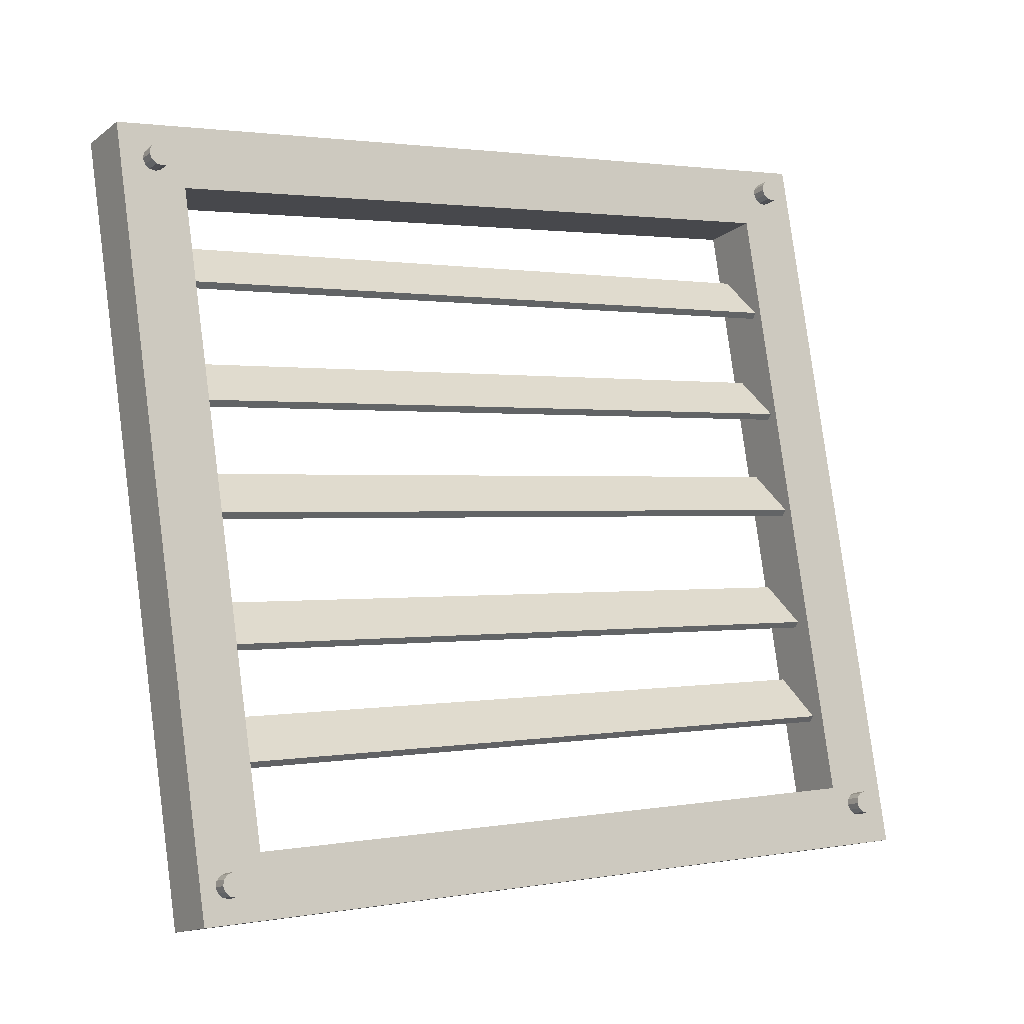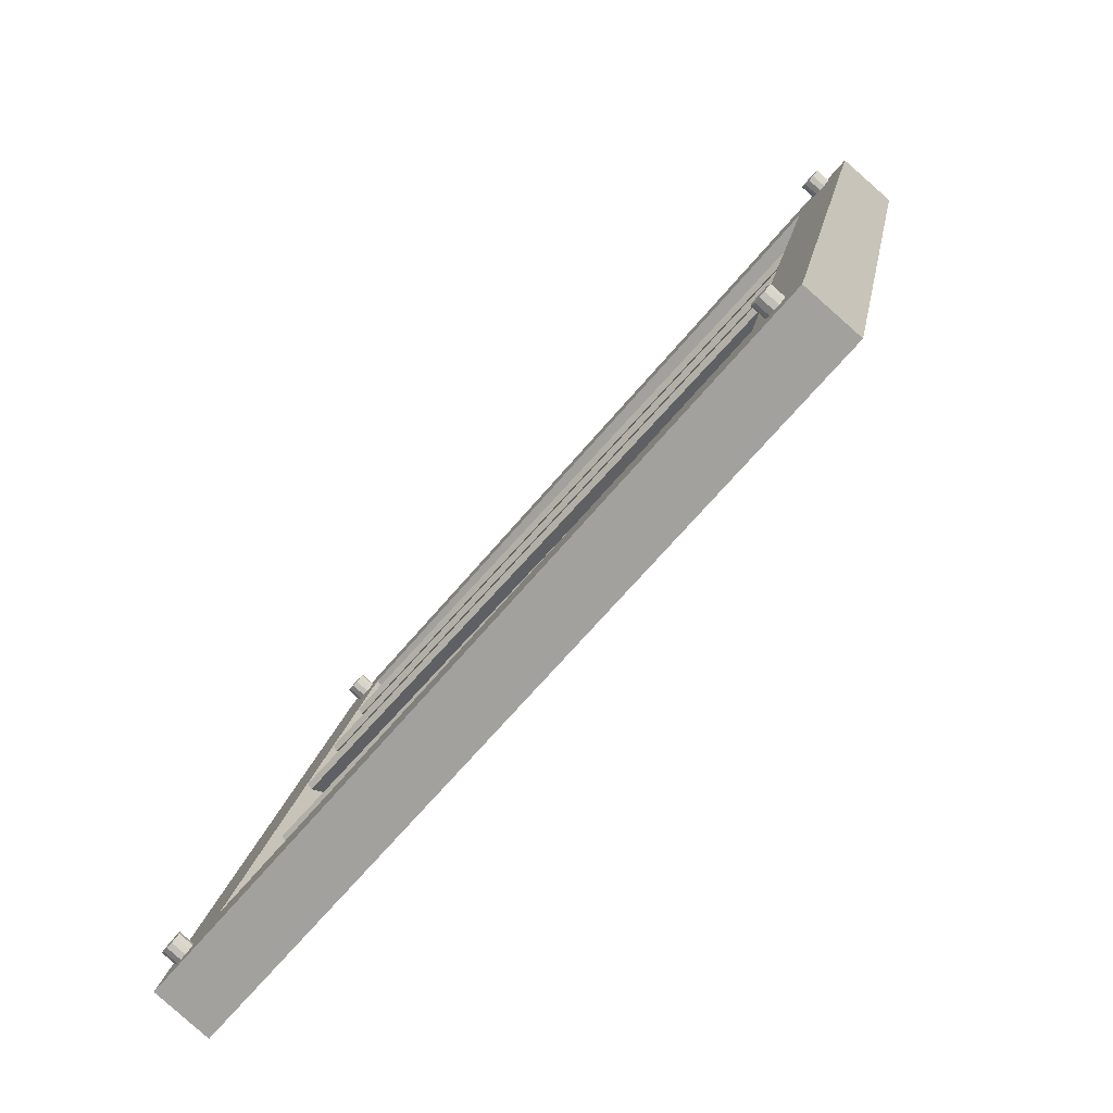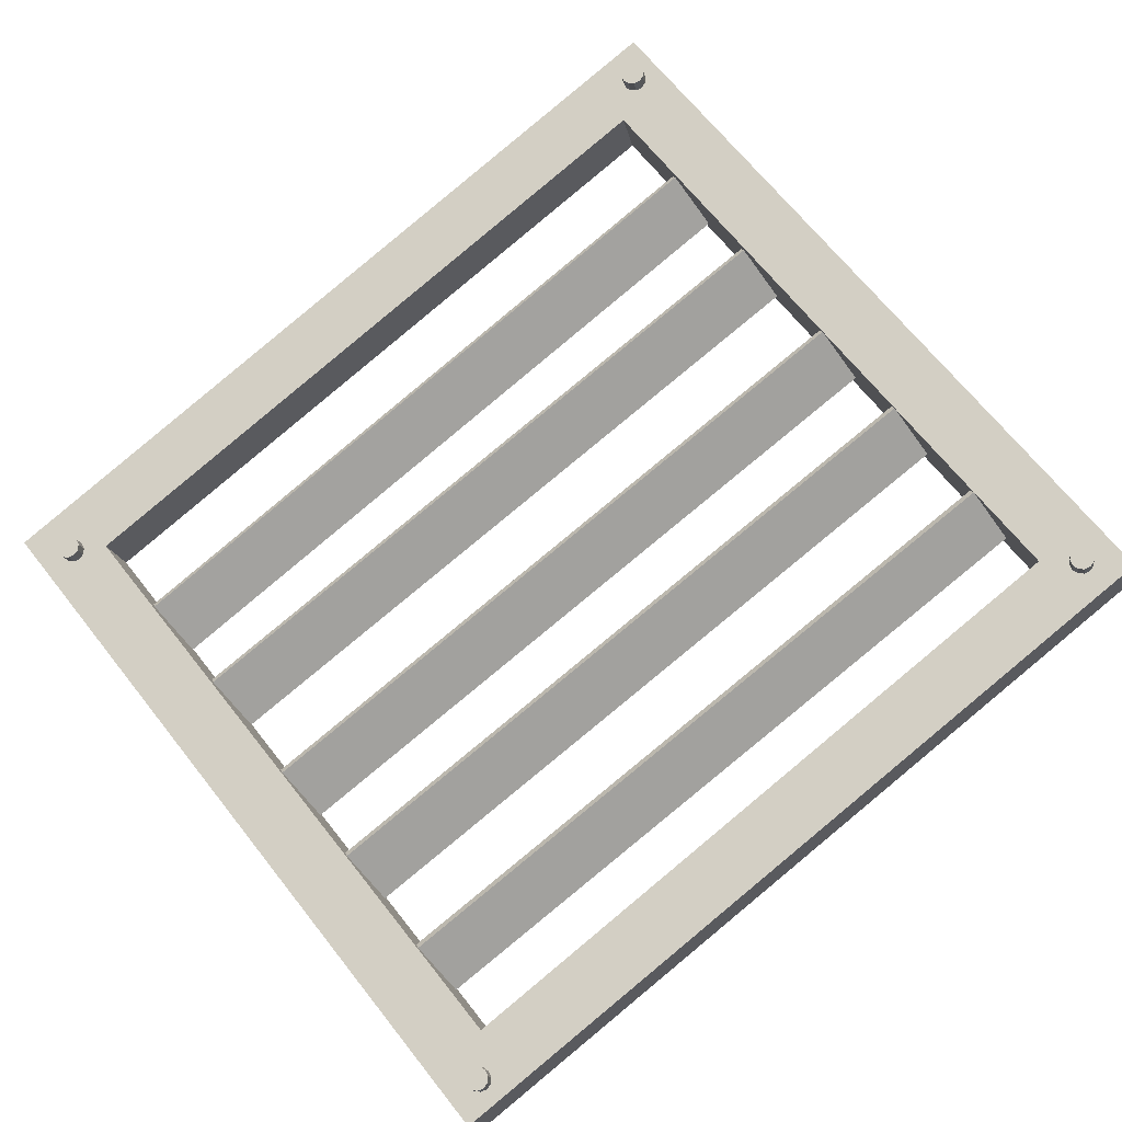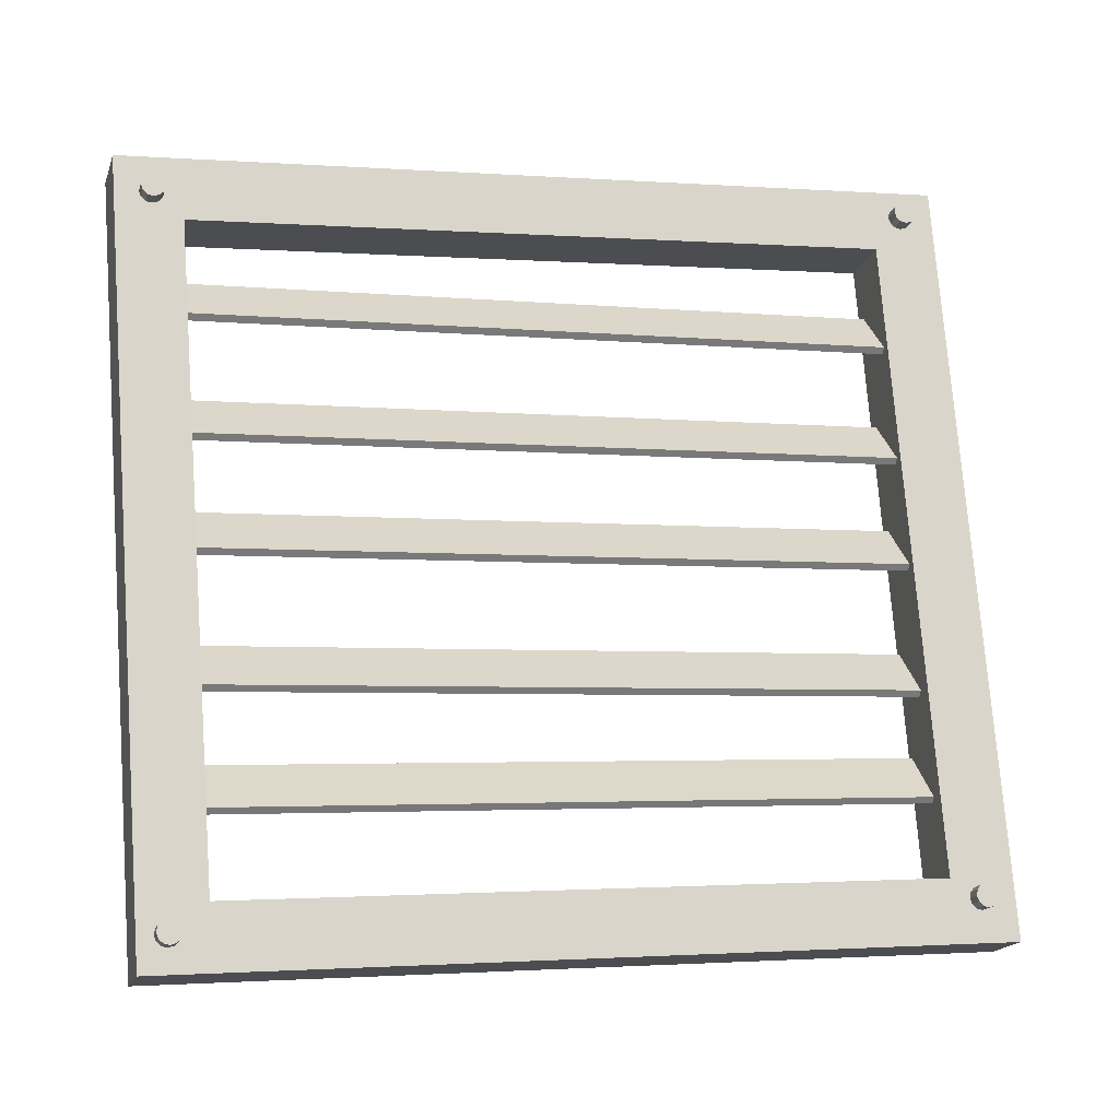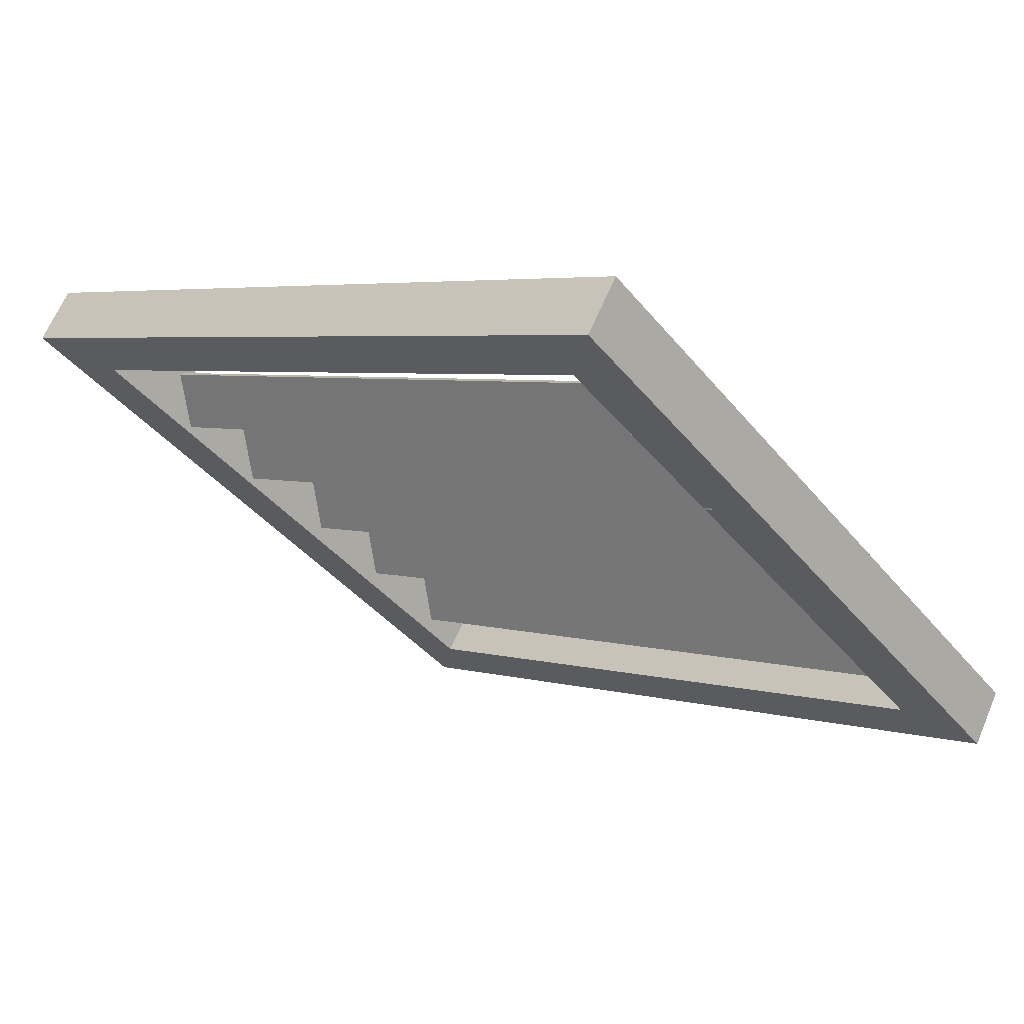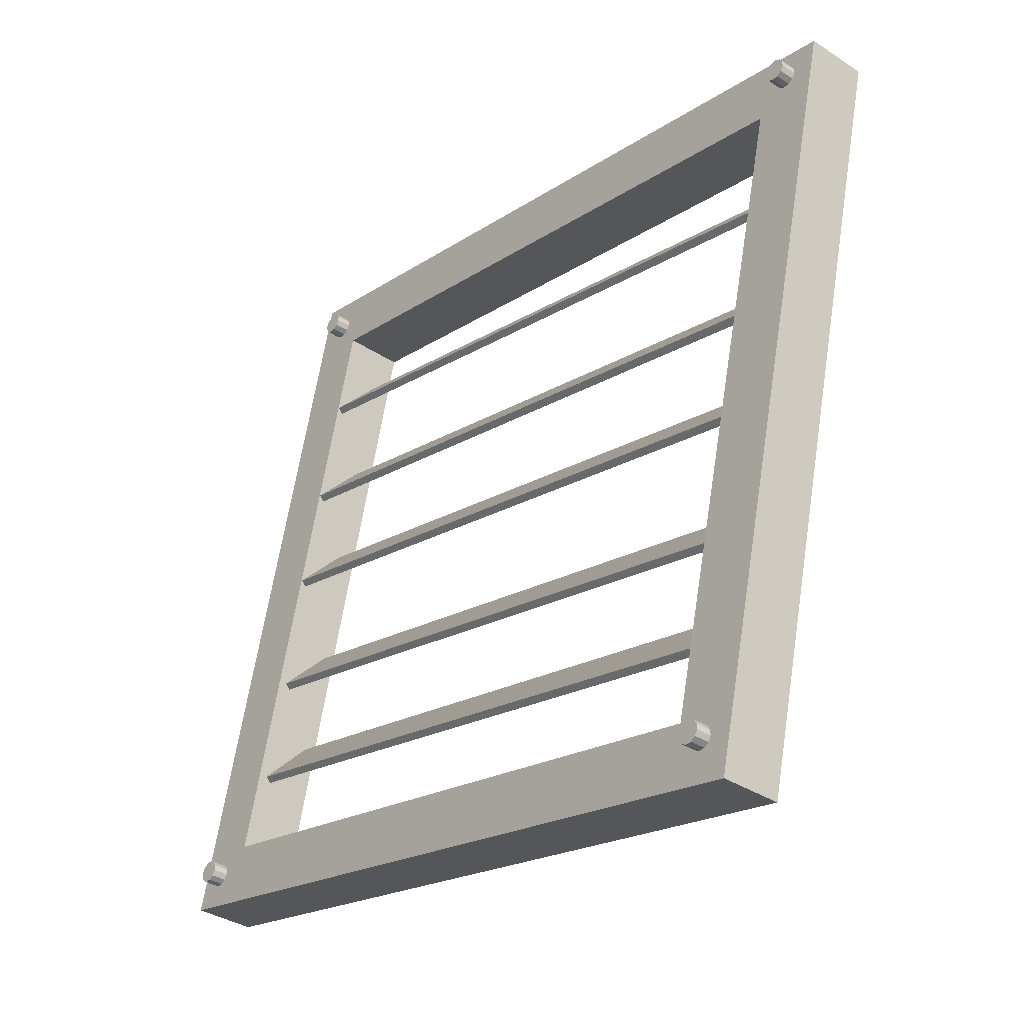
<metadata>
{"format":"obj","ext":"obj","renderer":"f3d","projection":"perspective","resolution":1024,"background":"white","views":[{"elev":0.2,"azim":-12.8,"up":"+Y"},{"elev":-65.5,"azim":70.8,"up":"+Y"},{"elev":52.4,"azim":146.4,"up":"+Z"},{"elev":-4.8,"azim":4.7,"up":"+Y"},{"elev":-26.6,"azim":40.9,"up":"+Z"},{"elev":-17.9,"azim":72.5,"up":"+Y"}]}
</metadata>
<code>
v -0.3786 0.3247 0.03952
v -0.3765 0.3328 0.04502
v -0.3529 0.2856 0.1051
v -0.355 0.2775 0.09962
v 0.4687 0.3265 -0.2923
v 0.4923 0.2793 -0.2322
v 0.4945 0.2873 -0.2267
v 0.4708 0.3346 -0.2868
v -0.4665 0.3845 0.03852
v -0.4738 0.4627 0.02333
v -0.4461 0.4794 0.0965
v -0.4388 0.4012 0.1117
v 0.5234 0.4029 -0.34
v 0.5511 0.4197 -0.2669
v 0.5438 0.4979 -0.2821
v 0.5161 0.4811 -0.3552
v -0.3898 0.3859 0.009203
v -0.3615 0.4027 0.08209
v -0.3643 -0.4004 0.2674
v -0.392 -0.4172 0.1942
v -0.287 -0.3989 0.2378
v -0.3153 -0.4157 0.1649
v 0.5979 -0.3987 -0.1843
v 0.6052 -0.4769 -0.1692
v 0.6328 -0.4601 -0.09599
v 0.6256 -0.3819 -0.1112
v -0.392 -0.4172 0.1942
v -0.3643 -0.4004 0.2674
v -0.3571 -0.4786 0.2826
v -0.3847 -0.4954 0.2094
v 0.5212 -0.4001 -0.155
v 0.5482 -0.3834 -0.08159
v 0.5511 0.4197 -0.2669
v 0.5234 0.4029 -0.34
v 0.4737 0.4183 -0.2373
v 0.4467 0.4015 -0.3107
v -0.3743 0.1781 0.07165
v -0.3722 0.1862 0.07715
v -0.3485 0.1389 0.1372
v -0.3507 0.1309 0.1317
v 0.4823 0.1798 -0.2639
v 0.506 0.1326 -0.2038
v 0.5081 0.1407 -0.1983
v 0.4845 0.1879 -0.2584
v -0.3617 0.04092 0.09808
v -0.3595 0.04899 0.1036
v -0.3359 0.001769 0.1637
v -0.338 -0.006303 0.1582
v 0.5043 0.04269 -0.2411
v 0.5279 -0.004529 -0.181
v 0.5301 0.003543 -0.1755
v 0.5064 0.05076 -0.2356
v -0.3288 -0.2566 0.1427
v -0.3267 -0.2486 0.1483
v -0.3028 -0.2962 0.2079
v -0.3049 -0.3043 0.2023
v 0.5093 -0.2466 -0.1852
v 0.5332 -0.2942 -0.1256
v 0.5352 -0.2862 -0.12
v 0.5113 -0.2385 -0.1796
v -0.3506 -0.1176 0.1193
v -0.3484 -0.1095 0.1248
v -0.3248 -0.1567 0.1849
v -0.3269 -0.1648 0.1794
v 0.5061 -0.1158 -0.2162
v 0.5297 -0.1631 -0.1561
v 0.5318 -0.155 -0.1506
v 0.5082 -0.1078 -0.2107
v -0.3944 0.4551 0.1044
v -0.4013 0.453 0.1075
v -0.4116 0.4467 0.08003
v -0.4048 0.4488 0.07697
v -0.4059 0.4475 0.1105
v -0.4163 0.4412 0.08304
v -0.4071 0.4402 0.1126
v -0.4175 0.4339 0.08518
v -0.4045 0.4329 0.1133
v -0.4149 0.4266 0.08589
v -0.3989 0.4276 0.1124
v -0.4093 0.4213 0.08497
v -0.3917 0.4258 0.1101
v -0.4021 0.4195 0.08267
v -0.3849 0.4279 0.107
v -0.3953 0.4216 0.07961
v -0.3803 0.4333 0.104
v -0.3906 0.427 0.07661
v -0.3791 0.4407 0.1019
v -0.3894 0.4344 0.07447
v -0.3816 0.448 0.1012
v -0.392 0.4417 0.07376
v -0.3873 0.4533 0.1021
v -0.3976 0.447 0.07468
v 0.5105 0.4818 -0.2439
v 0.5037 0.4797 -0.2408
v 0.4933 0.4734 -0.2683
v 0.5001 0.4755 -0.2713
v 0.4991 0.4742 -0.2378
v 0.4887 0.4679 -0.2653
v 0.4979 0.4668 -0.2357
v 0.4875 0.4606 -0.2631
v 0.5004 0.4595 -0.235
v 0.4901 0.4533 -0.2624
v 0.5061 0.4543 -0.2359
v 0.4957 0.448 -0.2634
v 0.5132 0.4524 -0.2382
v 0.5029 0.4461 -0.2656
v 0.5201 0.4545 -0.2413
v 0.5097 0.4482 -0.2687
v 0.5247 0.46 -0.2443
v 0.5143 0.4537 -0.2717
v 0.5259 0.4674 -0.2464
v 0.5155 0.4611 -0.2739
v 0.5233 0.4747 -0.2471
v 0.513 0.4684 -0.2746
v 0.5177 0.4799 -0.2462
v 0.5073 0.4736 -0.2736
v 0.5914 -0.3883 -0.07492
v 0.5846 -0.3904 -0.07186
v 0.5742 -0.3967 -0.0993
v 0.581 -0.3946 -0.1024
v 0.5799 -0.3958 -0.06886
v 0.5696 -0.4021 -0.09629
v 0.5787 -0.4032 -0.06671
v 0.5684 -0.4095 -0.09415
v 0.5813 -0.4105 -0.06601
v 0.5709 -0.4168 -0.09344
v 0.5869 -0.4158 -0.06693
v 0.5765 -0.4221 -0.09436
v 0.5941 -0.4176 -0.06922
v 0.5837 -0.4239 -0.09666
v 0.6009 -0.4155 -0.07228
v 0.5906 -0.4218 -0.09972
v 0.6056 -0.4101 -0.07529
v 0.5952 -0.4164 -0.1027
v 0.6067 -0.4027 -0.07743
v 0.5964 -0.409 -0.1049
v 0.6042 -0.3954 -0.07814
v 0.5938 -0.4017 -0.1056
v 0.5986 -0.3901 -0.07722
v 0.5882 -0.3964 -0.1047
v -0.3229 -0.4151 0.277
v -0.3297 -0.4172 0.28
v -0.3401 -0.4235 0.2526
v -0.3333 -0.4214 0.2495
v -0.3344 -0.4227 0.283
v -0.3447 -0.429 0.2556
v -0.3356 -0.4301 0.2852
v -0.3459 -0.4364 0.2577
v -0.333 -0.4374 0.2859
v -0.3434 -0.4437 0.2584
v -0.3274 -0.4426 0.285
v -0.3378 -0.4489 0.2575
v -0.3202 -0.4445 0.2827
v -0.3306 -0.4508 0.2552
v -0.3134 -0.4424 0.2796
v -0.3238 -0.4487 0.2522
v -0.3087 -0.4369 0.2766
v -0.3191 -0.4432 0.2492
v -0.3076 -0.4295 0.2745
v -0.3179 -0.4358 0.247
v -0.3101 -0.4222 0.2738
v -0.3205 -0.4285 0.2463
v -0.3157 -0.417 0.2747
v -0.3261 -0.4233 0.2472
o group1356674626
g mesh1356674626
f 4 3 2 1
f 8 7 6 5
f 2 8 5 1
f 6 7 3 4
f 5 6 4 1
f 3 7 8 2
f 40 39 38 37
f 44 43 42 41
f 38 44 41 37
f 42 43 39 40
f 41 42 40 37
f 39 43 44 38
f 48 47 46 45
f 52 51 50 49
f 46 52 49 45
f 50 51 47 48
f 49 50 48 45
f 47 51 52 46
f 56 55 54 53
f 60 59 58 57
f 54 60 57 53
f 58 59 55 56
f 57 58 56 53
f 55 59 60 54
f 64 63 62 61
f 68 67 66 65
f 62 68 65 61
f 66 67 63 64
f 65 66 64 61
f 63 67 68 62
f 72 71 70 69
f 71 74 73 70
f 74 76 75 73
f 76 78 77 75
f 78 80 79 77
f 80 82 81 79
f 82 84 83 81
f 84 86 85 83
f 86 88 87 85
f 88 90 89 87
f 90 92 91 89
f 92 72 69 91
f 69 70 73 75 77 79 81 83 85 87 89 91
f 92 90 88 86 84 82 80 78 76 74 71 72
f 96 95 94 93
f 95 98 97 94
f 98 100 99 97
f 100 102 101 99
f 102 104 103 101
f 104 106 105 103
f 106 108 107 105
f 108 110 109 107
f 110 112 111 109
f 112 114 113 111
f 114 116 115 113
f 116 96 93 115
f 93 94 97 99 101 103 105 107 109 111 113 115
f 116 114 112 110 108 106 104 102 100 98 95 96
f 120 119 118 117
f 119 122 121 118
f 122 124 123 121
f 124 126 125 123
f 126 128 127 125
f 128 130 129 127
f 130 132 131 129
f 132 134 133 131
f 134 136 135 133
f 136 138 137 135
f 138 140 139 137
f 140 120 117 139
f 117 118 121 123 125 127 129 131 133 135 137 139
f 140 138 136 134 132 130 128 126 124 122 119 120
f 144 143 142 141
f 143 146 145 142
f 146 148 147 145
f 148 150 149 147
f 150 152 151 149
f 152 154 153 151
f 154 156 155 153
f 156 158 157 155
f 158 160 159 157
f 160 162 161 159
f 162 164 163 161
f 164 144 141 163
f 141 142 145 147 149 151 153 155 157 159 161 163
f 164 162 160 158 156 154 152 150 148 146 143 144
f 12 11 10 9
f 16 15 14 13
f 10 16 13 17 9
f 18 14 15 11 12
f 20 19 12 9
f 11 15 16 10
f 17 13 14 18
f 19 21 18 12
f 21 22 17 18
f 22 20 9 17
f 22 21 19 20
f 26 25 24 23
f 30 29 28 27
f 24 30 27 31 23
f 32 28 29 25 26
f 34 33 26 23
f 25 29 30 24
f 31 27 28 32
f 33 35 32 26
f 35 36 31 32
f 36 34 23 31
f 36 35 33 34

</code>
